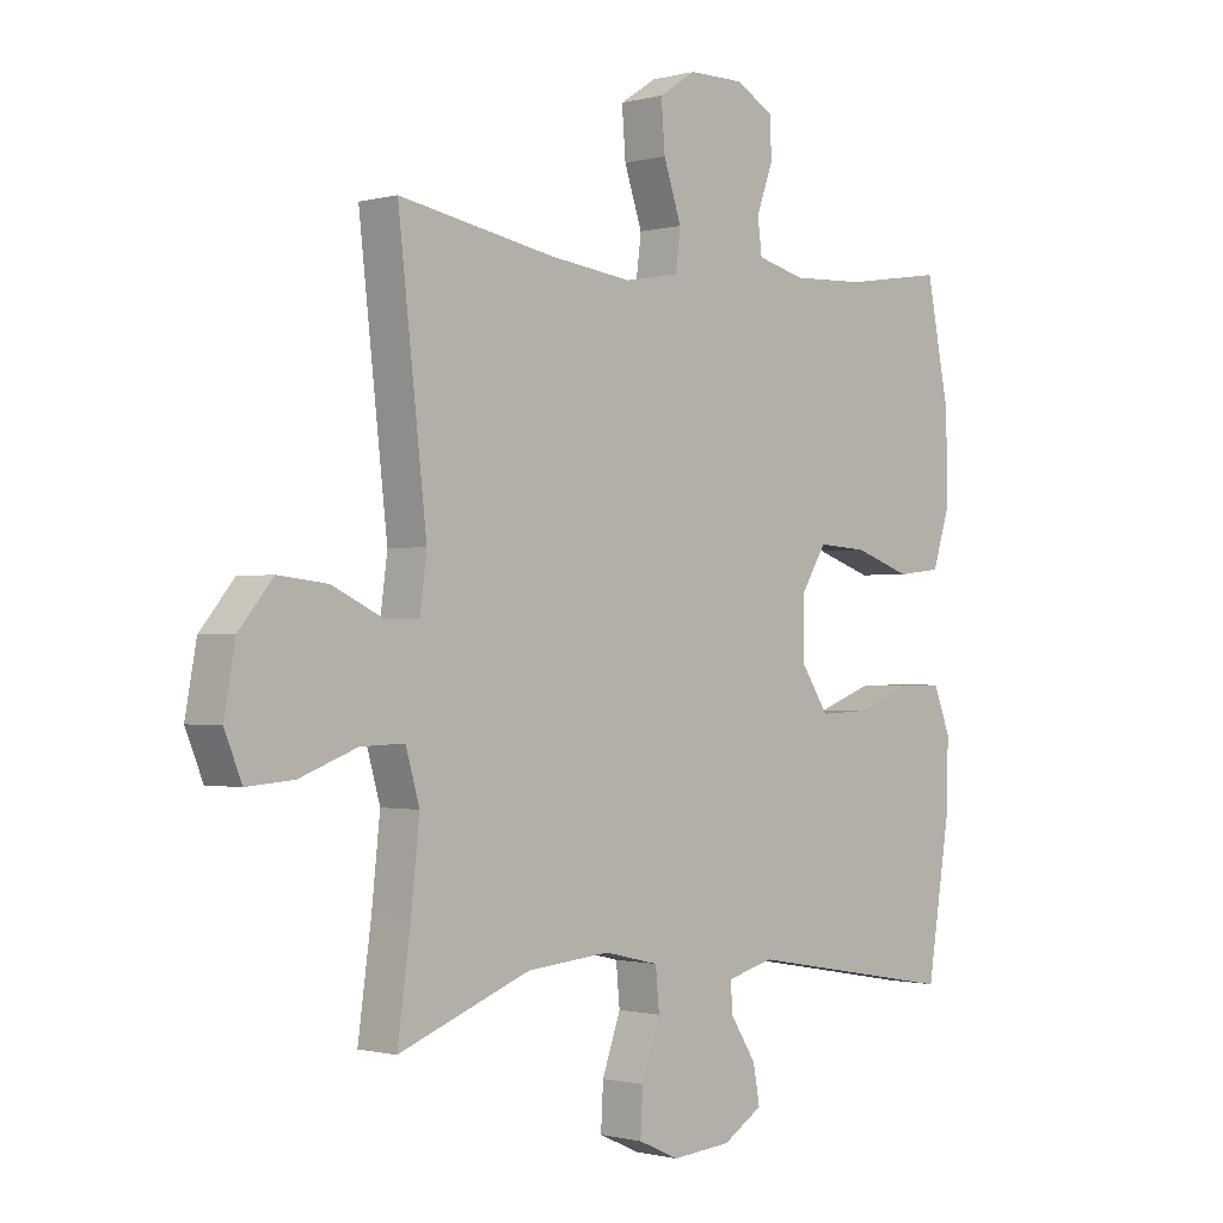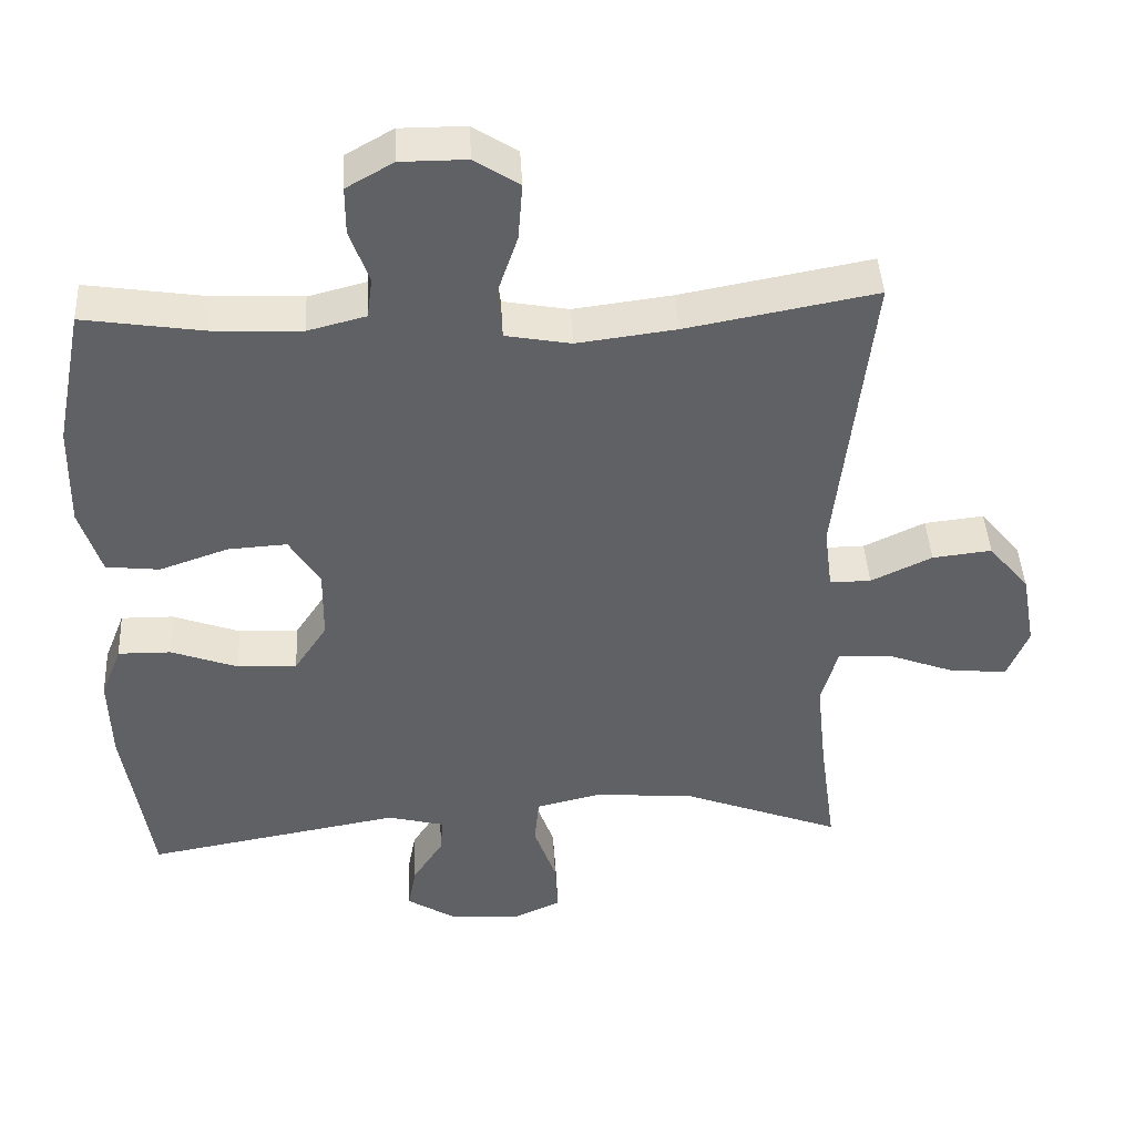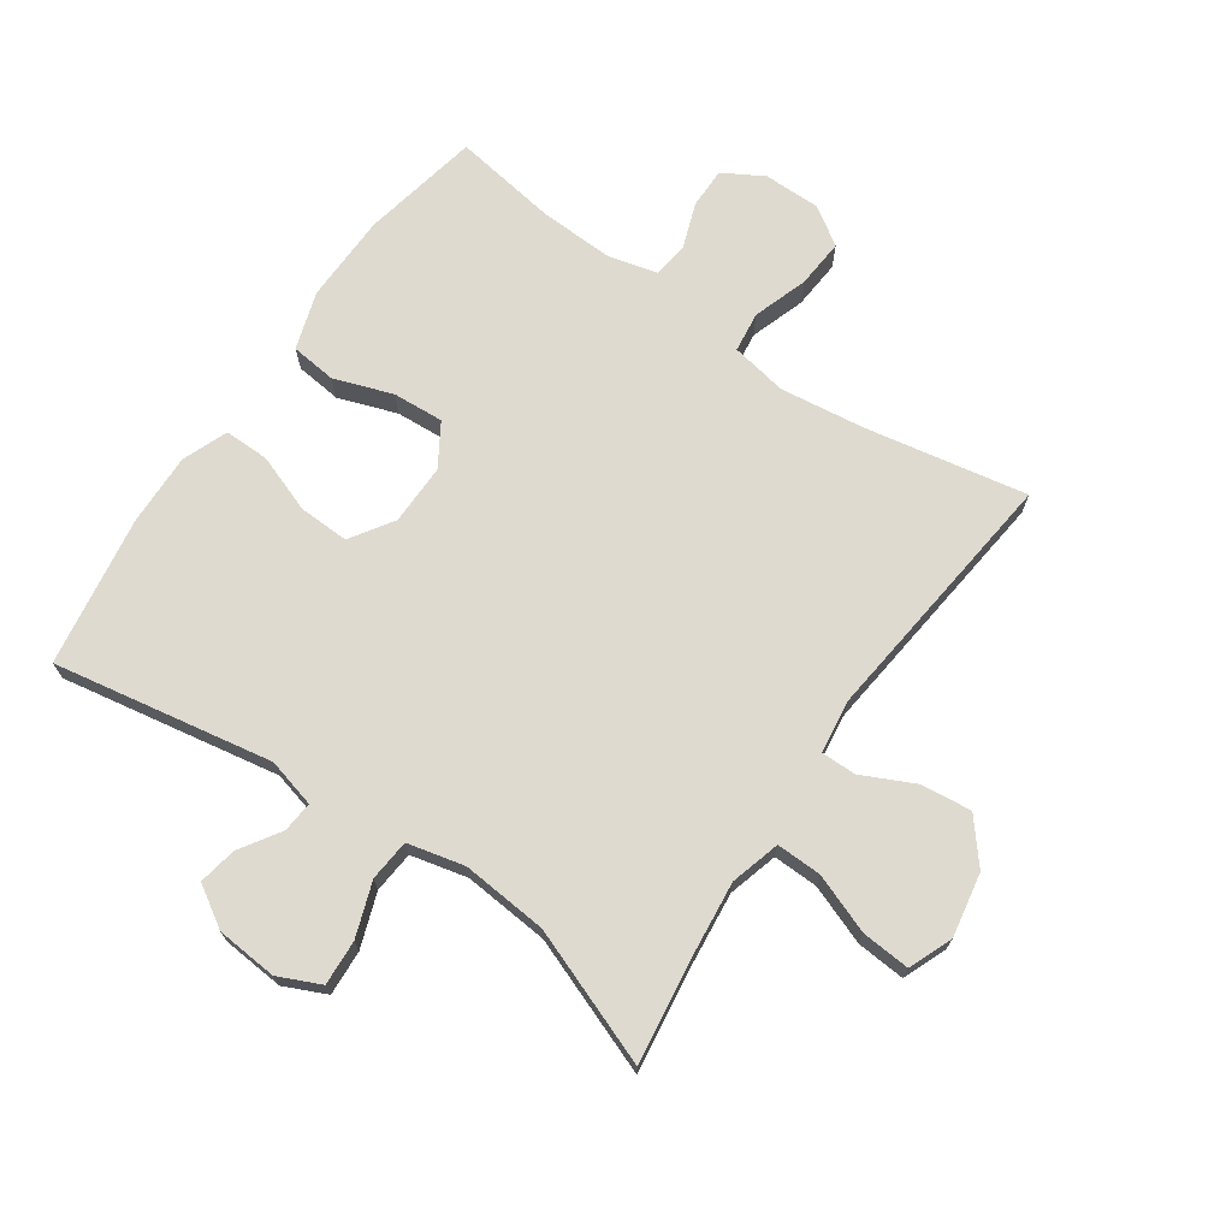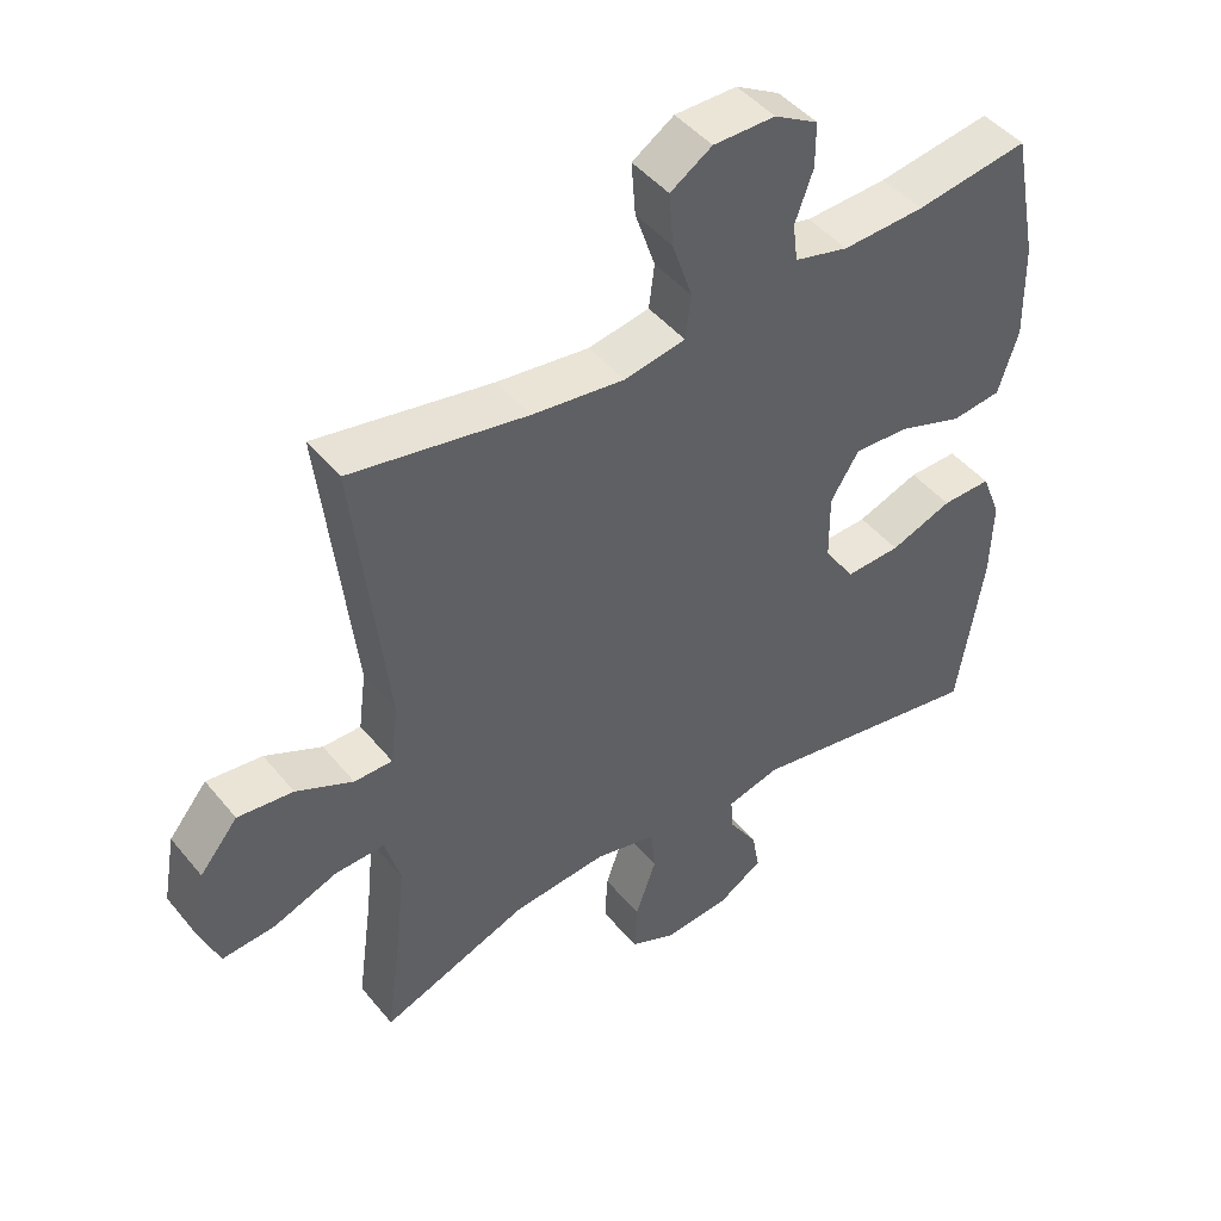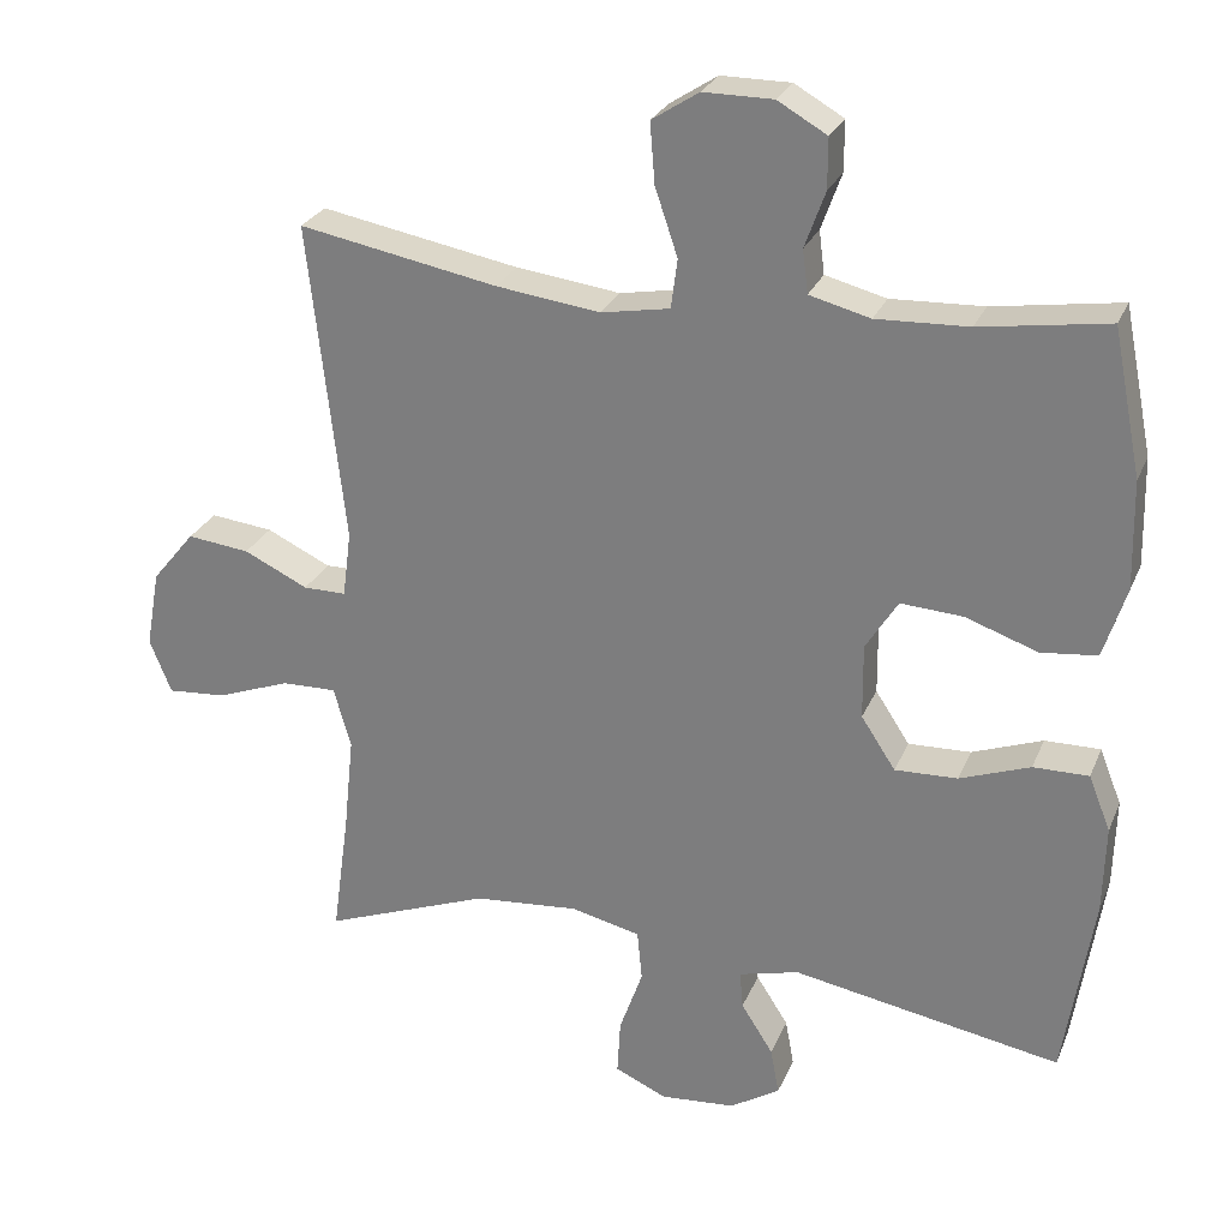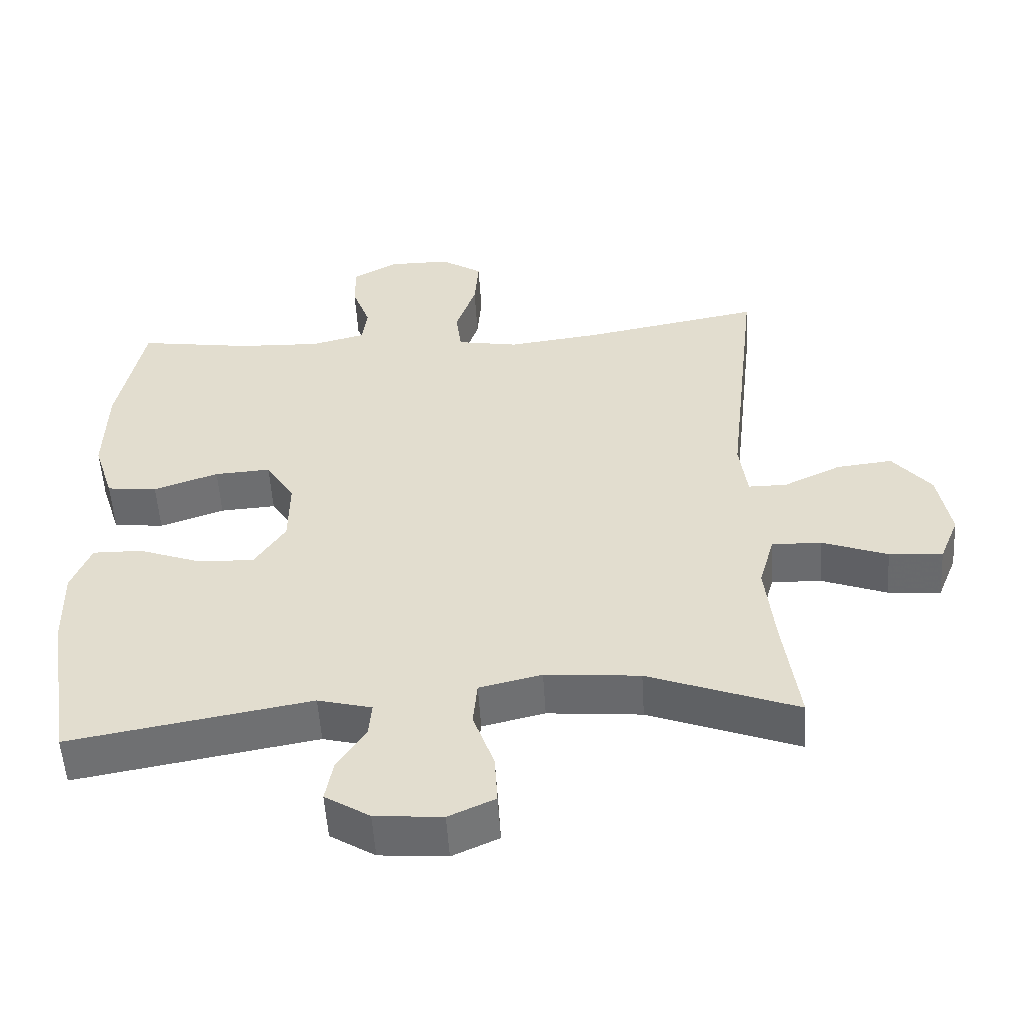
<metadata>
{"format":"obj","ext":"obj","renderer":"f3d","projection":"perspective","resolution":1024,"background":"white","views":[{"elev":-0.8,"azim":-45.7,"up":"+Z"},{"elev":43.2,"azim":176.9,"up":"+Z"},{"elev":70.8,"azim":-145.4,"up":"+Y"},{"elev":45.9,"azim":-36.8,"up":"+Z"},{"elev":26.6,"azim":19.4,"up":"+Z"},{"elev":-53.7,"azim":-176.5,"up":"+Z"}]}
</metadata>
<code>
v -0.5 0.07 0.5
v -0.246 0.07 0.453
v -0.113 0.07 0.436
v -0.025 0.07 0.452
v -0.017 0.07 0.515
v -0.046 0.07 0.601
v -0.052 0.07 0.678
v 0.008 0.07 0.717
v 0.097 0.07 0.717
v 0.16 0.07 0.681
v 0.16 0.07 0.617
v 0.134 0.07 0.545
v 0.141 0.07 0.49
v 0.219 0.07 0.47
v 0.337 0.07 0.475
v 0.5 0.07 0.5
v 0.537 0.07 0.314
v 0.54 0.07 0.175
v 0.511 0.07 0.084
v 0.439 0.07 0.076
v 0.347 0.07 0.108
v 0.267 0.07 0.113
v 0.226 0.07 0.047
v 0.227 0.07 -0.049
v 0.271 0.07 -0.116
v 0.351 0.07 -0.113
v 0.441 0.07 -0.08
v 0.512 0.07 -0.079
v 0.54 0.07 -0.15
v 0.537 0.07 -0.264
v 0.5 0.07 -0.5
v 0.156 0.07 -0.439
v 0.079 0.07 -0.459
v 0.083 0.07 -0.507
v 0.124 0.07 -0.571
v 0.135 0.07 -0.631
v 0.071 0.07 -0.671
v -0.025 0.07 -0.679
v -0.091 0.07 -0.649
v -0.087 0.07 -0.578
v -0.057 0.07 -0.493
v -0.063 0.07 -0.428
v -0.152 0.07 -0.407
v -0.287 0.07 -0.419
v -0.5 0.07 -0.5
v -0.478 0.07 -0.34
v -0.465 0.07 -0.217
v -0.487 0.07 -0.139
v -0.558 0.07 -0.141
v -0.651 0.07 -0.176
v -0.727 0.07 -0.182
v -0.755 0.07 -0.113
v -0.737 0.07 -0.013
v -0.682 0.07 0.054
v -0.602 0.07 0.045
v -0.52 0.07 0.006
v -0.465 0.07 0.006
v -0.454 0.07 0.091
v -0.5 0 0.5
v -0.246 0 0.453
v -0.113 0 0.436
v -0.025 0 0.452
v -0.017 0 0.515
v -0.046 0 0.601
v -0.052 0 0.678
v 0.008 0 0.717
v 0.097 0 0.717
v 0.16 0 0.681
v 0.16 0 0.617
v 0.134 0 0.545
v 0.141 0 0.49
v 0.219 0 0.47
v 0.337 0 0.475
v 0.5 0 0.5
v 0.537 0 0.314
v 0.54 0 0.175
v 0.511 0 0.084
v 0.439 0 0.076
v 0.347 0 0.108
v 0.267 0 0.113
v 0.226 0 0.047
v 0.227 0 -0.049
v 0.271 0 -0.116
v 0.351 0 -0.113
v 0.441 0 -0.08
v 0.512 0 -0.079
v 0.54 0 -0.15
v 0.537 0 -0.264
v 0.5 0 -0.5
v 0.156 0 -0.439
v 0.079 0 -0.459
v 0.083 0 -0.507
v 0.124 0 -0.571
v 0.135 0 -0.631
v 0.071 0 -0.671
v -0.025 0 -0.679
v -0.091 0 -0.649
v -0.087 0 -0.578
v -0.057 0 -0.493
v -0.063 0 -0.428
v -0.152 0 -0.407
v -0.287 0 -0.419
v -0.5 0 -0.5
v -0.478 0 -0.34
v -0.465 0 -0.217
v -0.487 0 -0.139
v -0.558 0 -0.141
v -0.651 0 -0.176
v -0.727 0 -0.182
v -0.755 0 -0.113
v -0.737 0 -0.013
v -0.682 0 0.054
v -0.602 0 0.045
v -0.52 0 0.006
v -0.465 0 0.006
v -0.454 0 0.091
f 53 54 55 56
f 53 56 57
f 52 53 57
f 49 50 51 52
f 48 49 52 57
f 47 48 57
f 44 45 46
f 43 44 46 47
f 42 43 47 57
f 38 39 40 41
f 38 41 42
f 37 38 42
f 34 35 36 37
f 33 34 37 42
f 32 33 42 57
f 26 27 28 29
f 25 26 29 30
f 18 19 20 21
f 18 21 22
f 15 16 17 18
f 14 15 18 22
f 13 14 22 23
f 9 10 11 12
f 9 12 13
f 5 6 7 8
f 5 8 9 13
f 58 1 2
f 58 2 3
f 57 58 3 4
f 32 57 4
f 25 30 31 32
f 24 25 32
f 13 23 24 32
f 4 5 13 32
f 114 113 112 111
f 115 114 111
f 115 111 110
f 110 109 108 107
f 115 110 107 106
f 115 106 105
f 104 103 102
f 105 104 102 101
f 115 105 101 100
f 99 98 97 96
f 100 99 96
f 100 96 95
f 95 94 93 92
f 100 95 92 91
f 115 100 91 90
f 87 86 85 84
f 88 87 84 83
f 79 78 77 76
f 80 79 76
f 76 75 74 73
f 80 76 73 72
f 81 80 72 71
f 70 69 68 67
f 71 70 67
f 66 65 64 63
f 71 67 66 63
f 60 59 116
f 61 60 116
f 62 61 116 115
f 62 115 90
f 90 89 88 83
f 90 83 82
f 90 82 81 71
f 90 71 63 62
f 1 59 60 2
f 2 60 61 3
f 3 61 62 4
f 4 62 63 5
f 5 63 64 6
f 6 64 65 7
f 7 65 66 8
f 8 66 67 9
f 9 67 68 10
f 10 68 69 11
f 11 69 70 12
f 12 70 71 13
f 13 71 72 14
f 14 72 73 15
f 15 73 74 16
f 16 74 75 17
f 17 75 76 18
f 18 76 77 19
f 19 77 78 20
f 20 78 79 21
f 21 79 80 22
f 22 80 81 23
f 23 81 82 24
f 24 82 83 25
f 25 83 84 26
f 26 84 85 27
f 27 85 86 28
f 28 86 87 29
f 29 87 88 30
f 30 88 89 31
f 31 89 90 32
f 32 90 91 33
f 33 91 92 34
f 34 92 93 35
f 35 93 94 36
f 36 94 95 37
f 37 95 96 38
f 38 96 97 39
f 39 97 98 40
f 40 98 99 41
f 41 99 100 42
f 42 100 101 43
f 43 101 102 44
f 44 102 103 45
f 45 103 104 46
f 46 104 105 47
f 47 105 106 48
f 48 106 107 49
f 49 107 108 50
f 50 108 109 51
f 51 109 110 52
f 52 110 111 53
f 53 111 112 54
f 54 112 113 55
f 55 113 114 56
f 56 114 115 57
f 57 115 116 58
f 58 116 59 1

</code>
